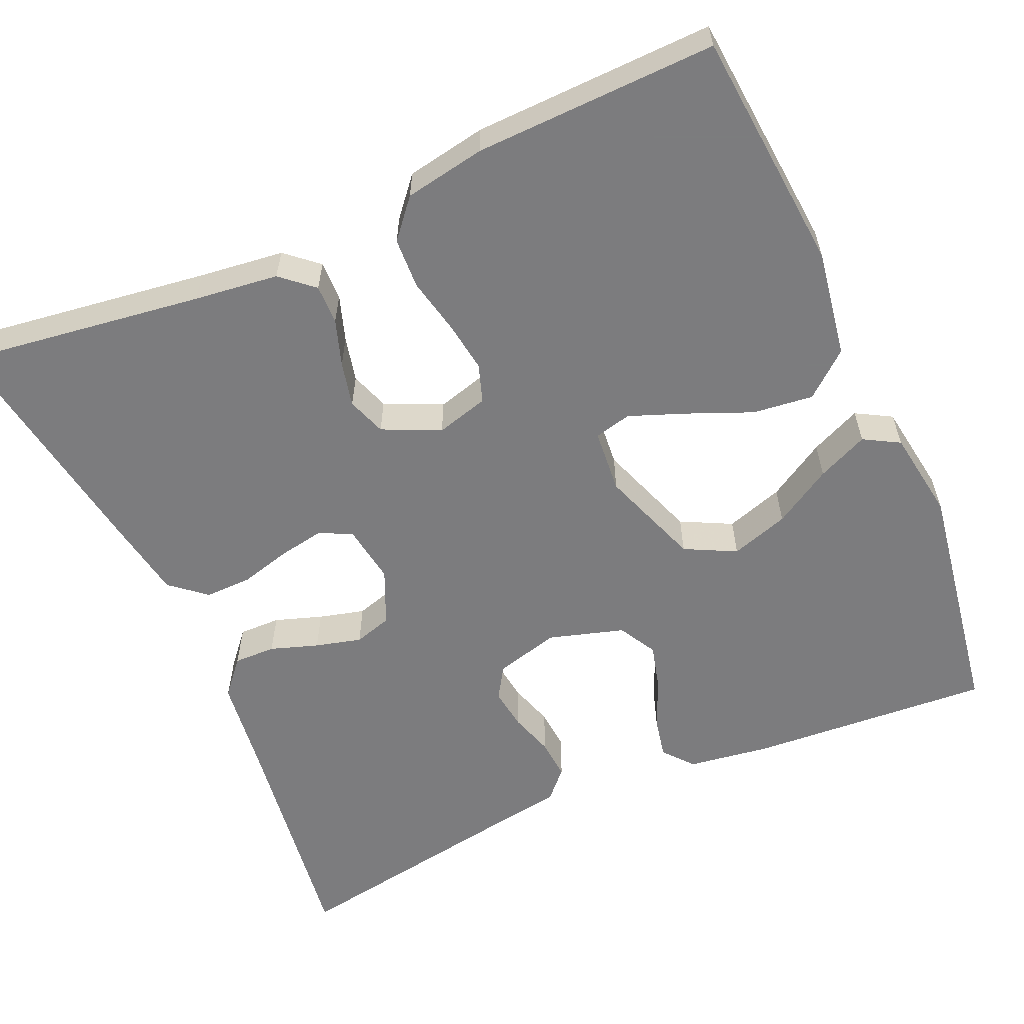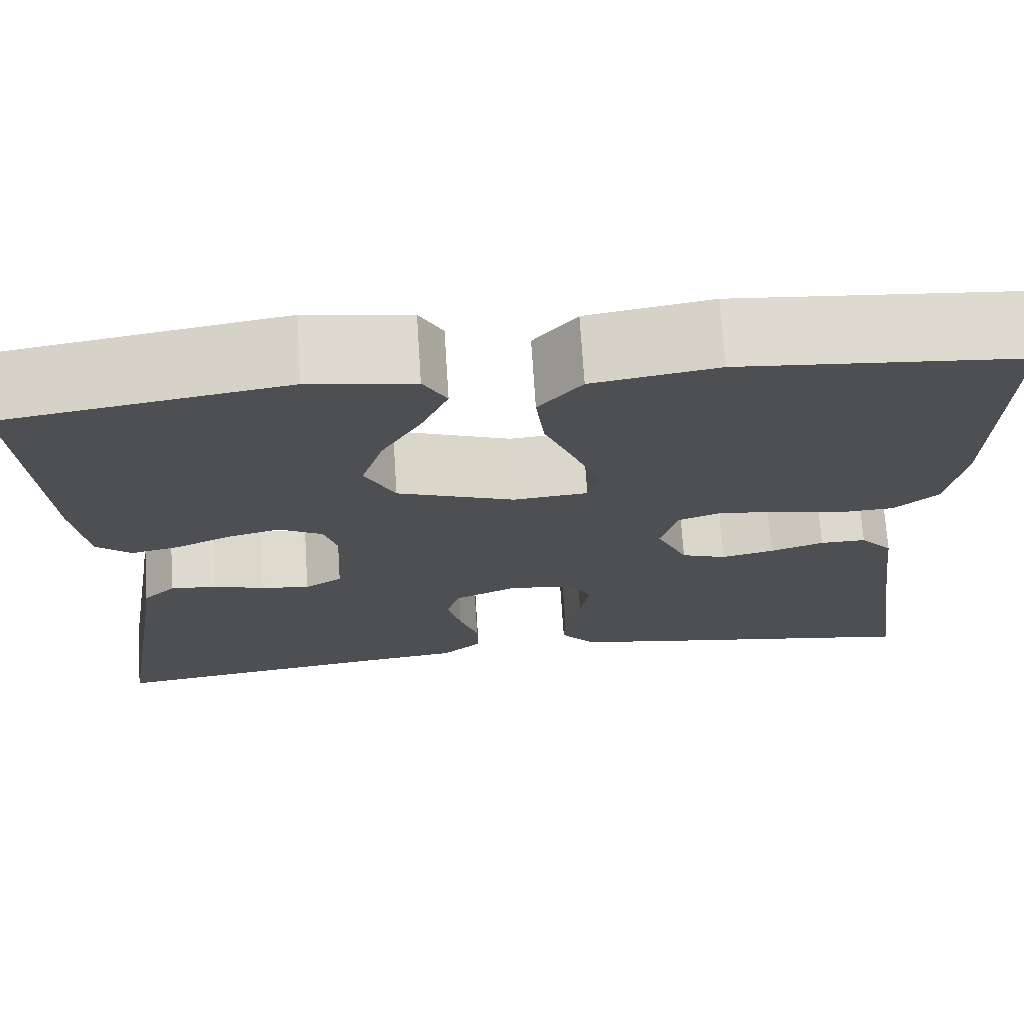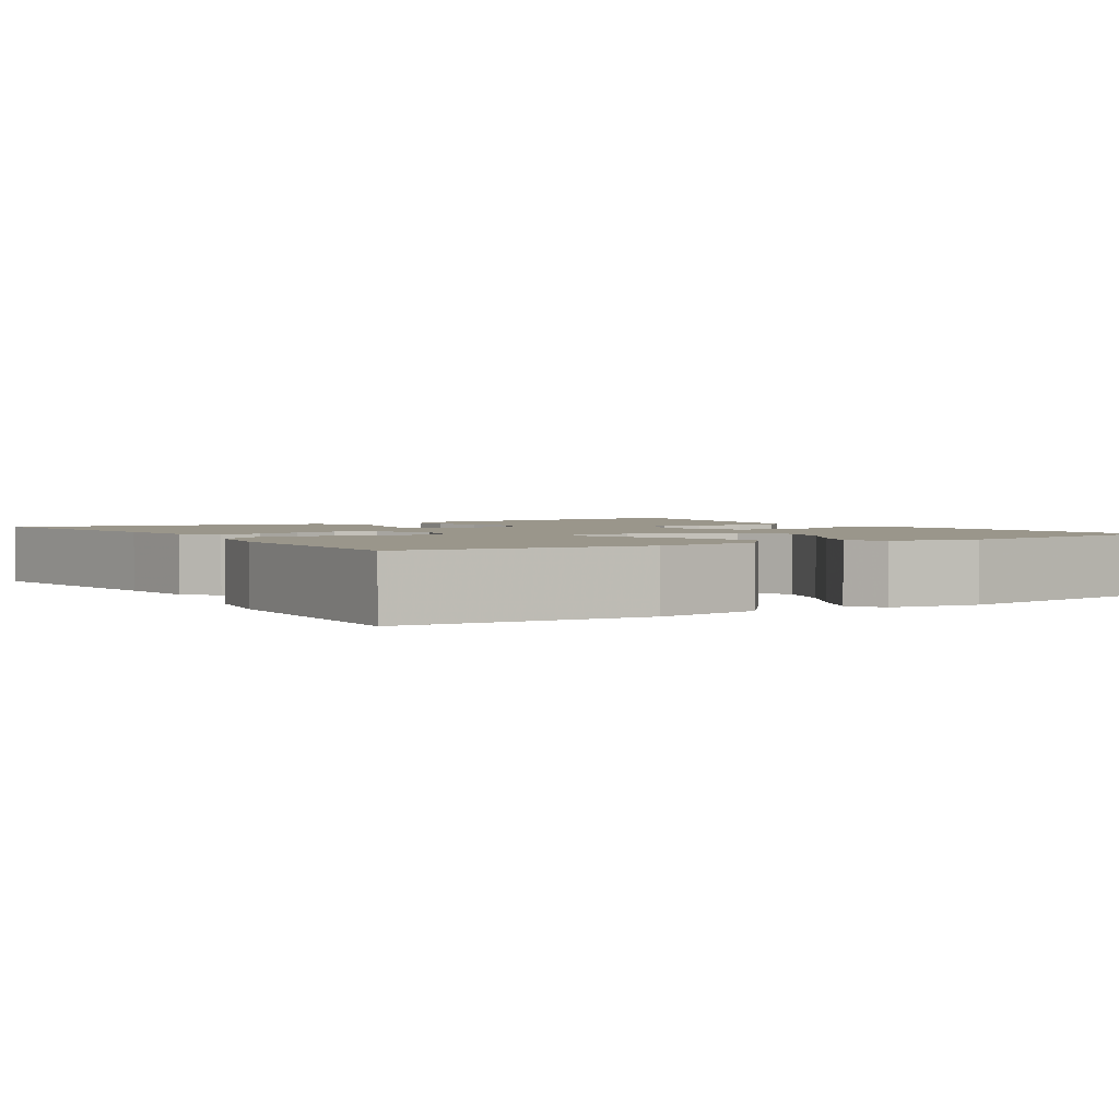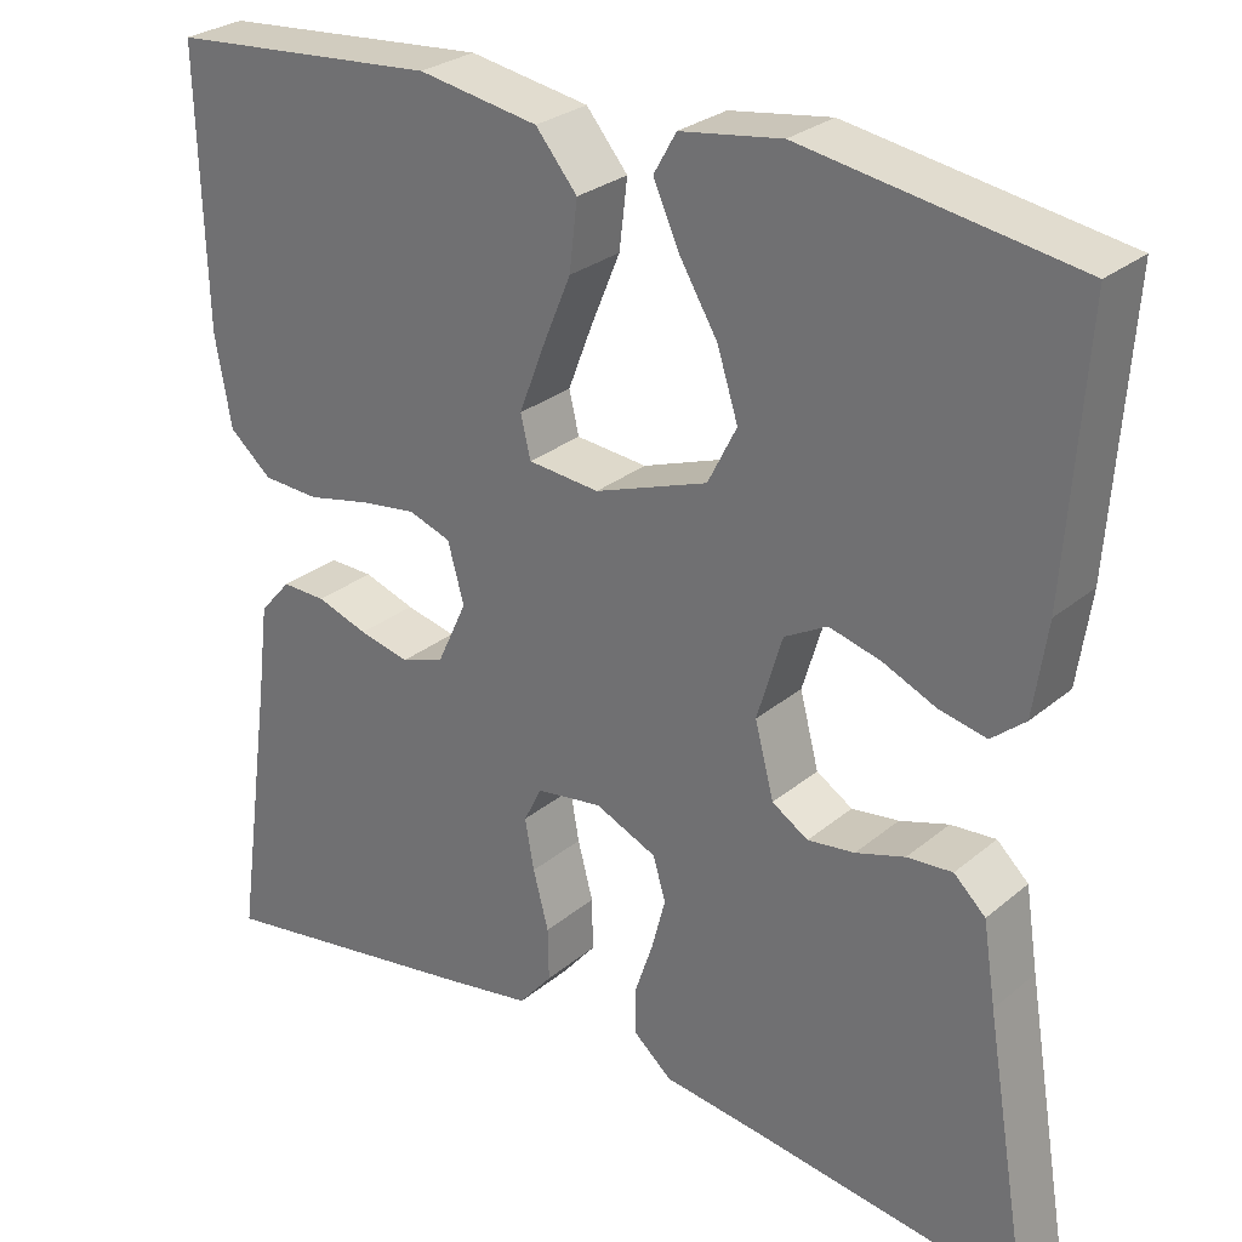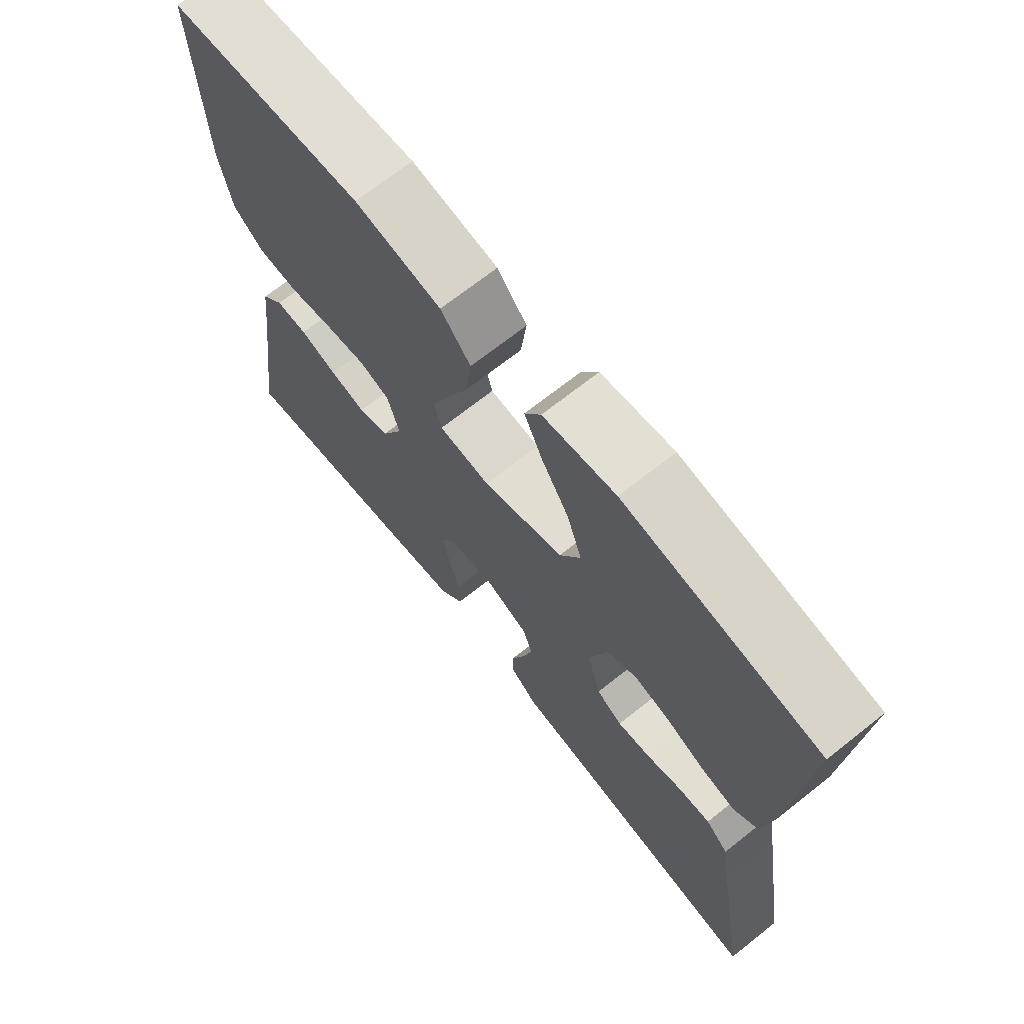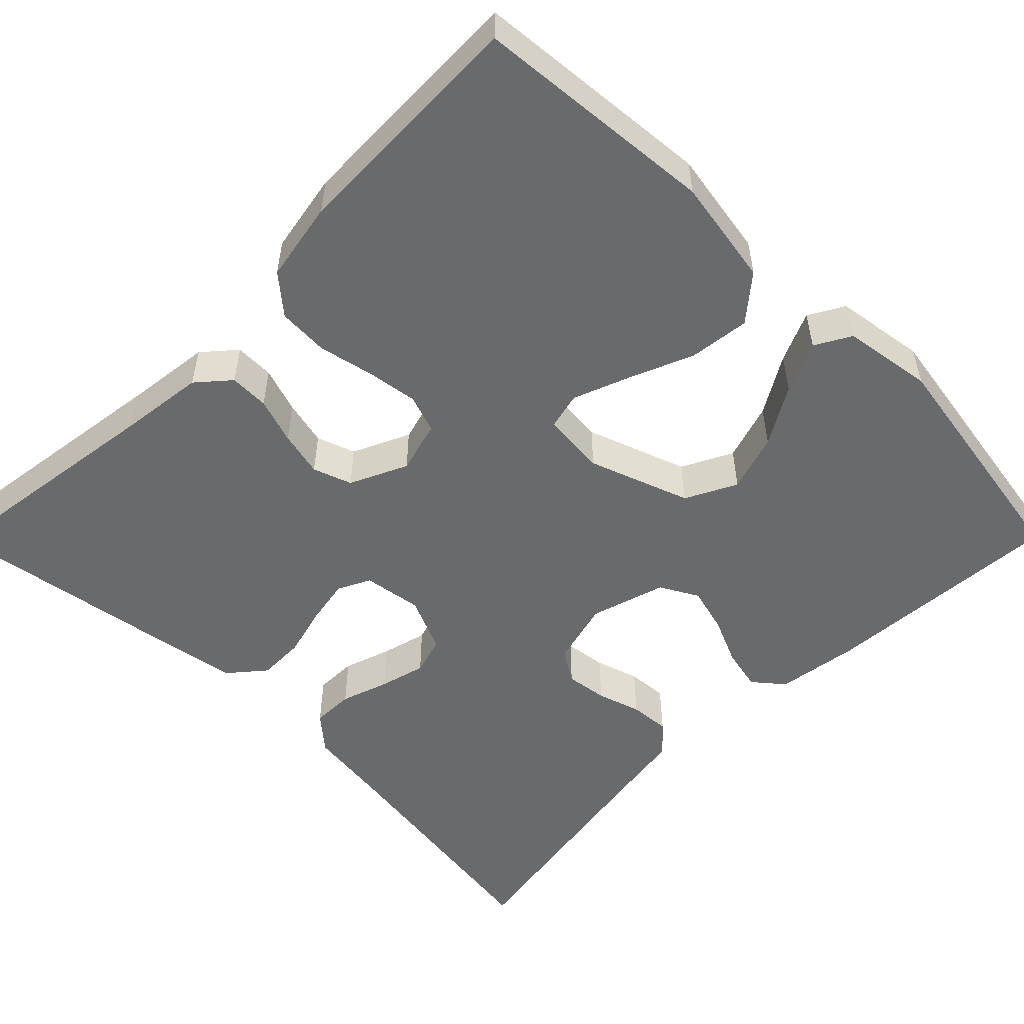
<metadata>
{"format":"obj","ext":"obj","renderer":"f3d","projection":"perspective","resolution":1024,"background":"white","views":[{"elev":-58.9,"azim":-66.1,"up":"+Y"},{"elev":71.7,"azim":176.3,"up":"+Z"},{"elev":2.3,"azim":-32.3,"up":"+Y"},{"elev":27.9,"azim":38.8,"up":"+Z"},{"elev":69.7,"azim":51.6,"up":"+Z"},{"elev":-52.9,"azim":-44.8,"up":"+Y"}]}
</metadata>
<code>
v -0.5 0.07 0.5
v -0.2 0.07 0.526
v -0.067 0.07 0.504
v -0.021 0.07 0.449
v -0.03 0.07 0.374
v -0.063 0.07 0.295
v -0.09 0.07 0.225
v -0.079 0.07 0.179
v 0 0.07 0.172
v 0.125 0.07 0.217
v 0.157 0.07 0.28
v 0.134 0.07 0.352
v 0.091 0.07 0.424
v 0.063 0.07 0.487
v 0.088 0.07 0.531
v 0.2 0.07 0.548
v 0.5 0.07 0.5
v 0.479 0.07 0.2
v 0.464 0.07 0.098
v 0.427 0.07 0.067
v 0.375 0.07 0.078
v 0.316 0.07 0.104
v 0.259 0.07 0.119
v 0.212 0.07 0.093
v 0.184 0.07 0
v 0.205 0.07 -0.08
v 0.245 0.07 -0.105
v 0.297 0.07 -0.098
v 0.351 0.07 -0.081
v 0.401 0.07 -0.077
v 0.436 0.07 -0.11
v 0.45 0.07 -0.2
v 0.5 0.07 -0.5
v 0.2 0.07 -0.458
v 0.089 0.07 -0.444
v 0.046 0.07 -0.407
v 0.047 0.07 -0.355
v 0.067 0.07 -0.296
v 0.082 0.07 -0.239
v 0.068 0.07 -0.192
v 0 0.07 -0.162
v -0.073 0.07 -0.173
v -0.093 0.07 -0.213
v -0.083 0.07 -0.269
v -0.066 0.07 -0.333
v -0.065 0.07 -0.391
v -0.102 0.07 -0.435
v -0.2 0.07 -0.452
v -0.5 0.07 -0.5
v -0.458 0.07 -0.2
v -0.445 0.07 -0.095
v -0.41 0.07 -0.055
v -0.361 0.07 -0.056
v -0.304 0.07 -0.075
v -0.248 0.07 -0.088
v -0.2 0.07 -0.071
v -0.167 0.07 0
v -0.185 0.07 0.065
v -0.232 0.07 0.081
v -0.295 0.07 0.072
v -0.364 0.07 0.057
v -0.427 0.07 0.06
v -0.474 0.07 0.1
v -0.492 0.07 0.2
v -0.5 0 0.5
v -0.2 0 0.526
v -0.067 0 0.504
v -0.021 0 0.449
v -0.03 0 0.374
v -0.063 0 0.295
v -0.09 0 0.225
v -0.079 0 0.179
v 0 0 0.172
v 0.125 0 0.217
v 0.157 0 0.28
v 0.134 0 0.352
v 0.091 0 0.424
v 0.063 0 0.487
v 0.088 0 0.531
v 0.2 0 0.548
v 0.5 0 0.5
v 0.479 0 0.2
v 0.464 0 0.098
v 0.427 0 0.067
v 0.375 0 0.078
v 0.316 0 0.104
v 0.259 0 0.119
v 0.212 0 0.093
v 0.184 0 0
v 0.205 0 -0.08
v 0.245 0 -0.105
v 0.297 0 -0.098
v 0.351 0 -0.081
v 0.401 0 -0.077
v 0.436 0 -0.11
v 0.45 0 -0.2
v 0.5 0 -0.5
v 0.2 0 -0.458
v 0.089 0 -0.444
v 0.046 0 -0.407
v 0.047 0 -0.355
v 0.067 0 -0.296
v 0.082 0 -0.239
v 0.068 0 -0.192
v 0 0 -0.162
v -0.073 0 -0.173
v -0.093 0 -0.213
v -0.083 0 -0.269
v -0.066 0 -0.333
v -0.065 0 -0.391
v -0.102 0 -0.435
v -0.2 0 -0.452
v -0.5 0 -0.5
v -0.458 0 -0.2
v -0.445 0 -0.095
v -0.41 0 -0.055
v -0.361 0 -0.056
v -0.304 0 -0.075
v -0.248 0 -0.088
v -0.2 0 -0.071
v -0.167 0 0
v -0.185 0 0.065
v -0.232 0 0.081
v -0.295 0 0.072
v -0.364 0 0.057
v -0.427 0 0.06
v -0.474 0 0.1
v -0.492 0 0.2
f 60 61 62 63
f 59 60 63 64
f 58 59 64 1
f 51 52 53 54
f 50 51 54 55
f 49 50 55 56
f 47 48 49 56
f 44 45 46 47
f 43 44 47 56
f 35 36 37 38
f 34 35 38 39
f 32 33 34 39
f 31 32 39 40
f 28 29 30 31
f 27 28 31 40
f 19 20 21 22
f 19 22 23
f 18 19 23
f 17 18 23
f 16 17 23 24
f 12 13 14 15
f 11 12 15 16
f 3 4 5 6
f 3 6 7
f 58 1 2 3
f 57 58 3 7
f 42 43 56 57
f 41 42 57 7
f 26 27 40 41
f 25 26 41
f 11 16 24 25
f 10 11 25 41
f 9 10 41
f 8 9 41
f 7 8 41
f 127 126 125 124
f 128 127 124 123
f 65 128 123 122
f 118 117 116 115
f 119 118 115 114
f 120 119 114 113
f 120 113 112 111
f 111 110 109 108
f 120 111 108 107
f 102 101 100 99
f 103 102 99 98
f 103 98 97 96
f 104 103 96 95
f 95 94 93 92
f 104 95 92 91
f 86 85 84 83
f 87 86 83
f 87 83 82
f 87 82 81
f 88 87 81 80
f 79 78 77 76
f 80 79 76 75
f 70 69 68 67
f 71 70 67
f 67 66 65 122
f 71 67 122 121
f 121 120 107 106
f 71 121 106 105
f 105 104 91 90
f 105 90 89
f 89 88 80 75
f 105 89 75 74
f 105 74 73
f 105 73 72
f 105 72 71
f 1 65 66 2
f 2 66 67 3
f 3 67 68 4
f 4 68 69 5
f 5 69 70 6
f 6 70 71 7
f 7 71 72 8
f 8 72 73 9
f 9 73 74 10
f 10 74 75 11
f 11 75 76 12
f 12 76 77 13
f 13 77 78 14
f 14 78 79 15
f 15 79 80 16
f 16 80 81 17
f 17 81 82 18
f 18 82 83 19
f 19 83 84 20
f 20 84 85 21
f 21 85 86 22
f 22 86 87 23
f 23 87 88 24
f 24 88 89 25
f 25 89 90 26
f 26 90 91 27
f 27 91 92 28
f 28 92 93 29
f 29 93 94 30
f 30 94 95 31
f 31 95 96 32
f 32 96 97 33
f 33 97 98 34
f 34 98 99 35
f 35 99 100 36
f 36 100 101 37
f 37 101 102 38
f 38 102 103 39
f 39 103 104 40
f 40 104 105 41
f 41 105 106 42
f 42 106 107 43
f 43 107 108 44
f 44 108 109 45
f 45 109 110 46
f 46 110 111 47
f 47 111 112 48
f 48 112 113 49
f 49 113 114 50
f 50 114 115 51
f 51 115 116 52
f 52 116 117 53
f 53 117 118 54
f 54 118 119 55
f 55 119 120 56
f 56 120 121 57
f 57 121 122 58
f 58 122 123 59
f 59 123 124 60
f 60 124 125 61
f 61 125 126 62
f 62 126 127 63
f 63 127 128 64
f 64 128 65 1

</code>
